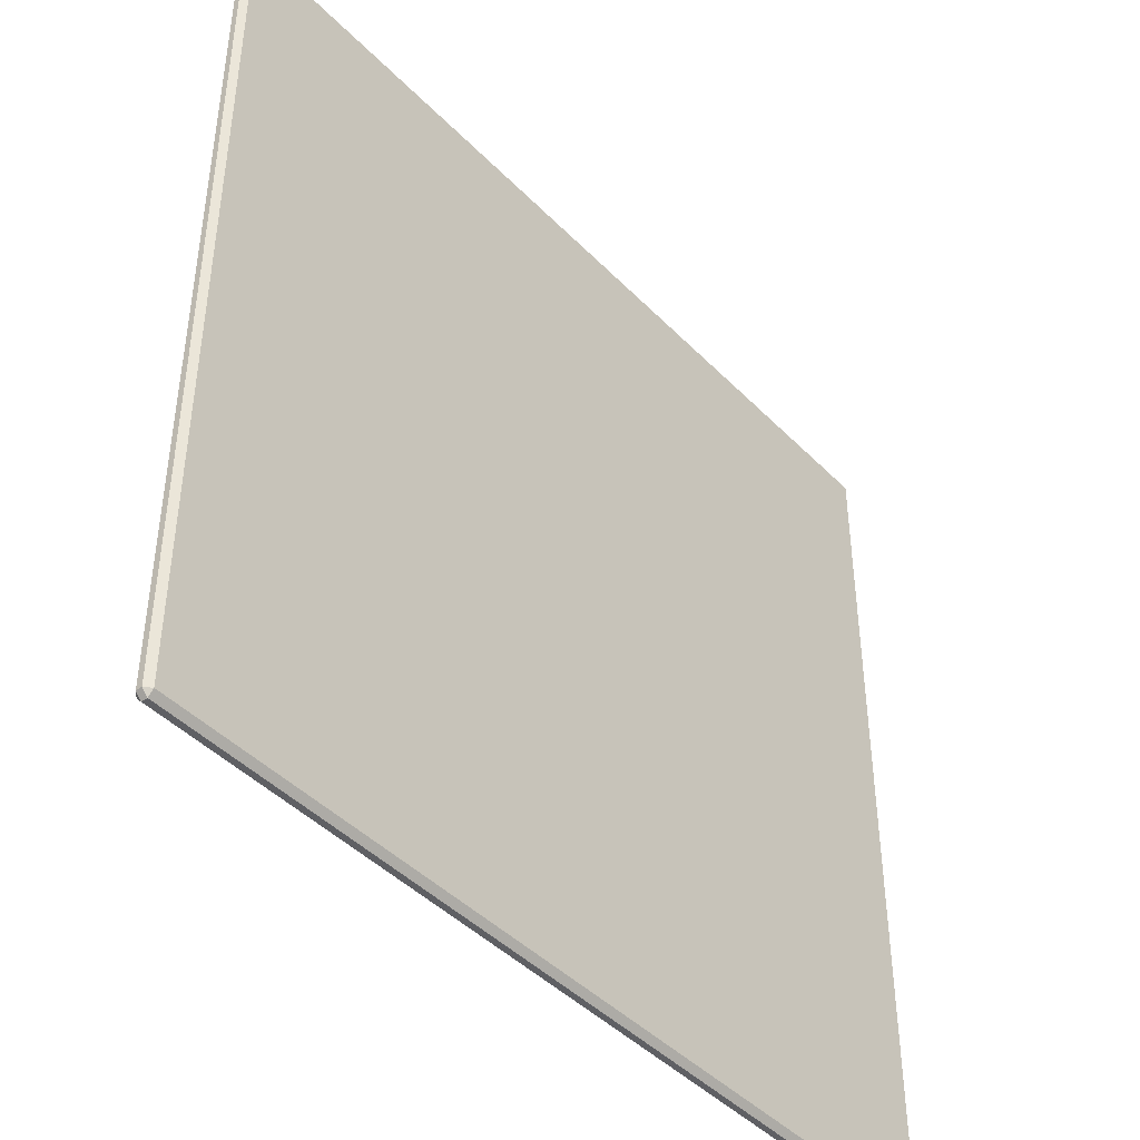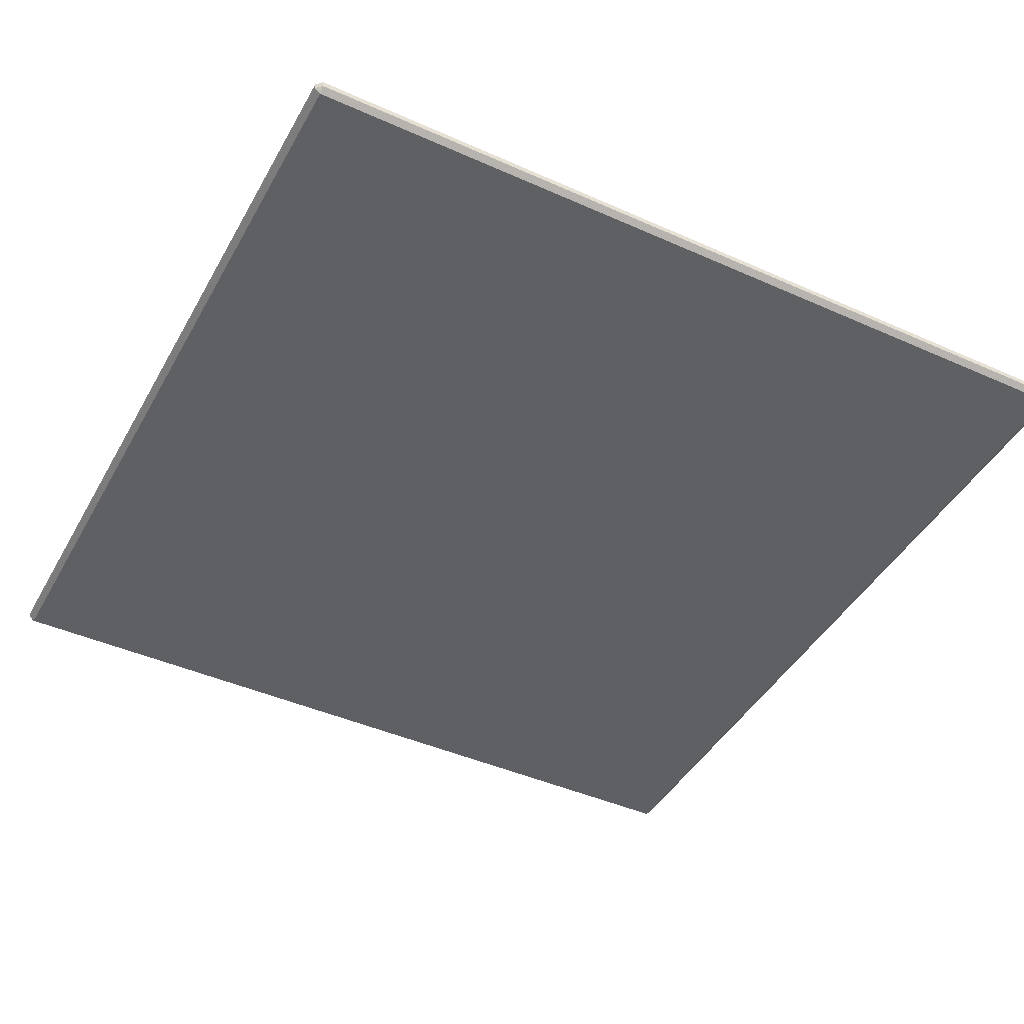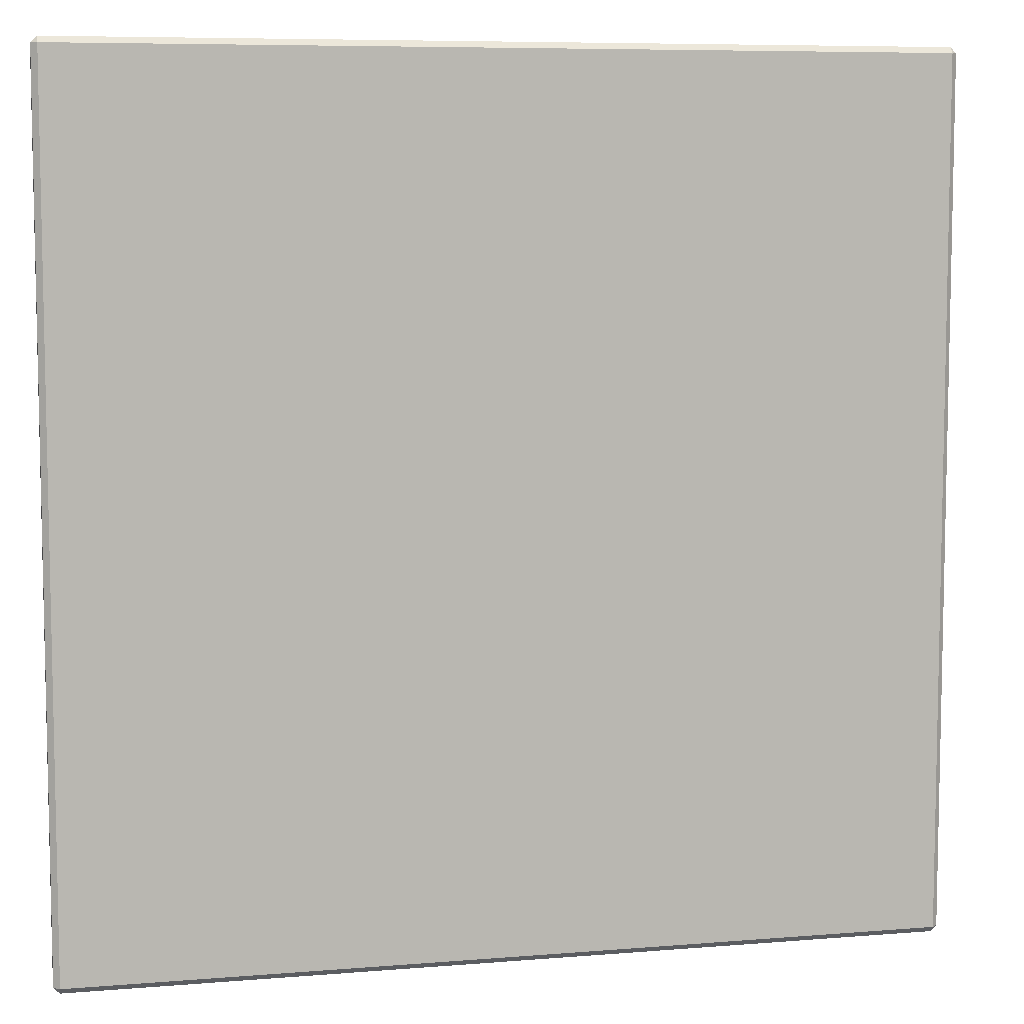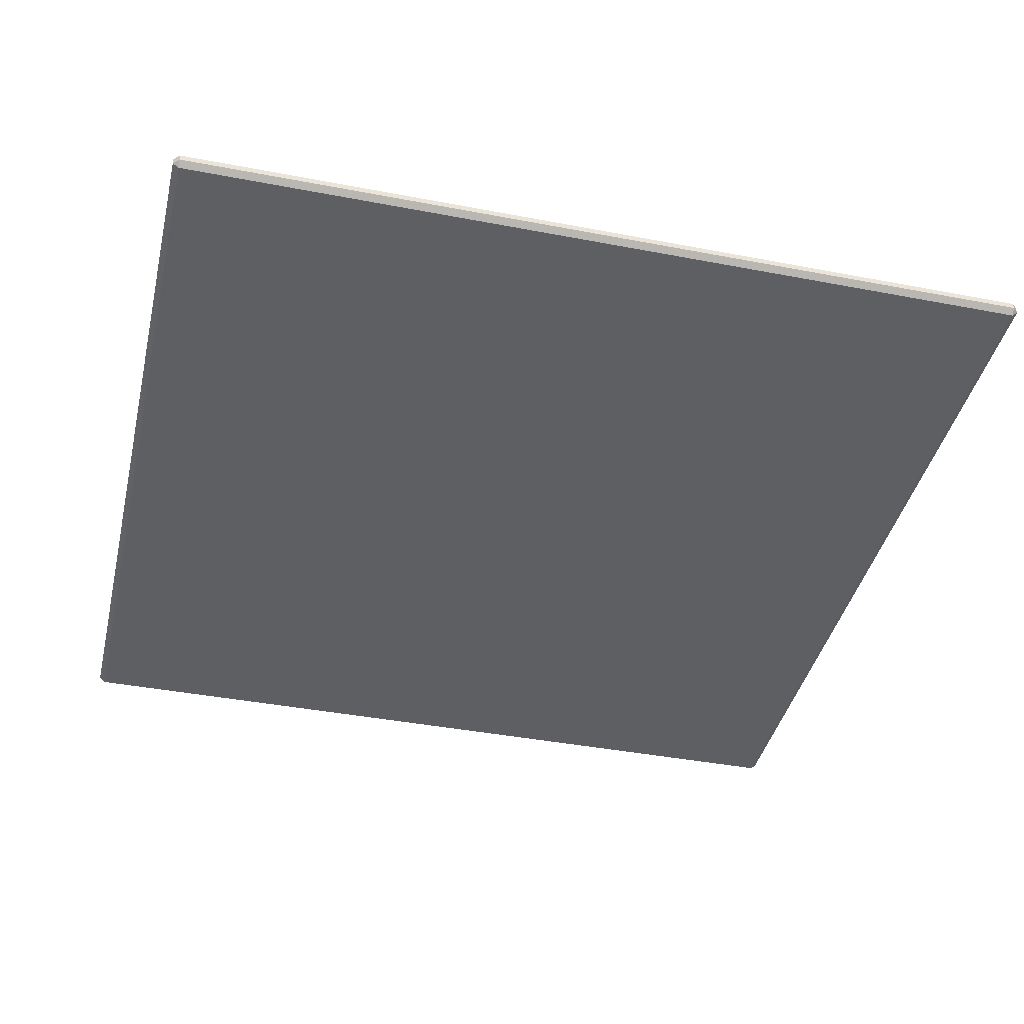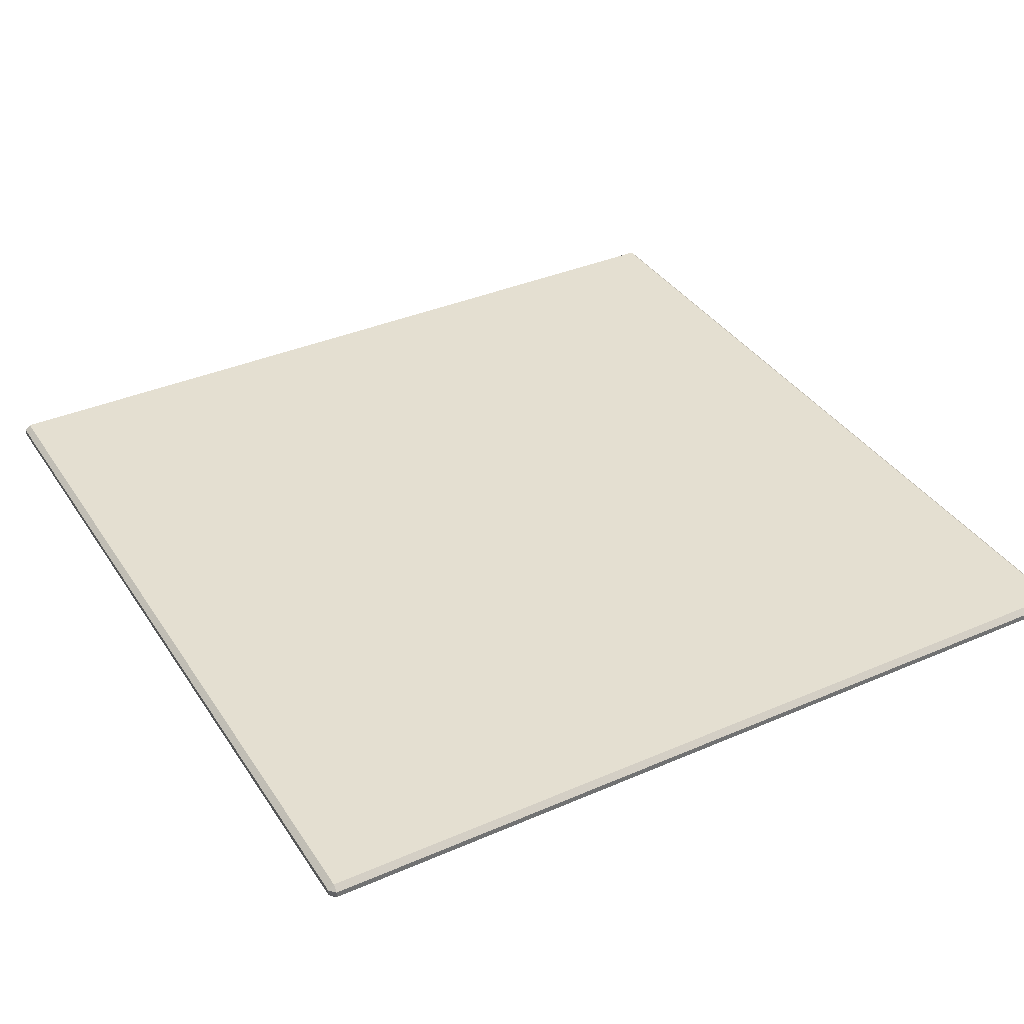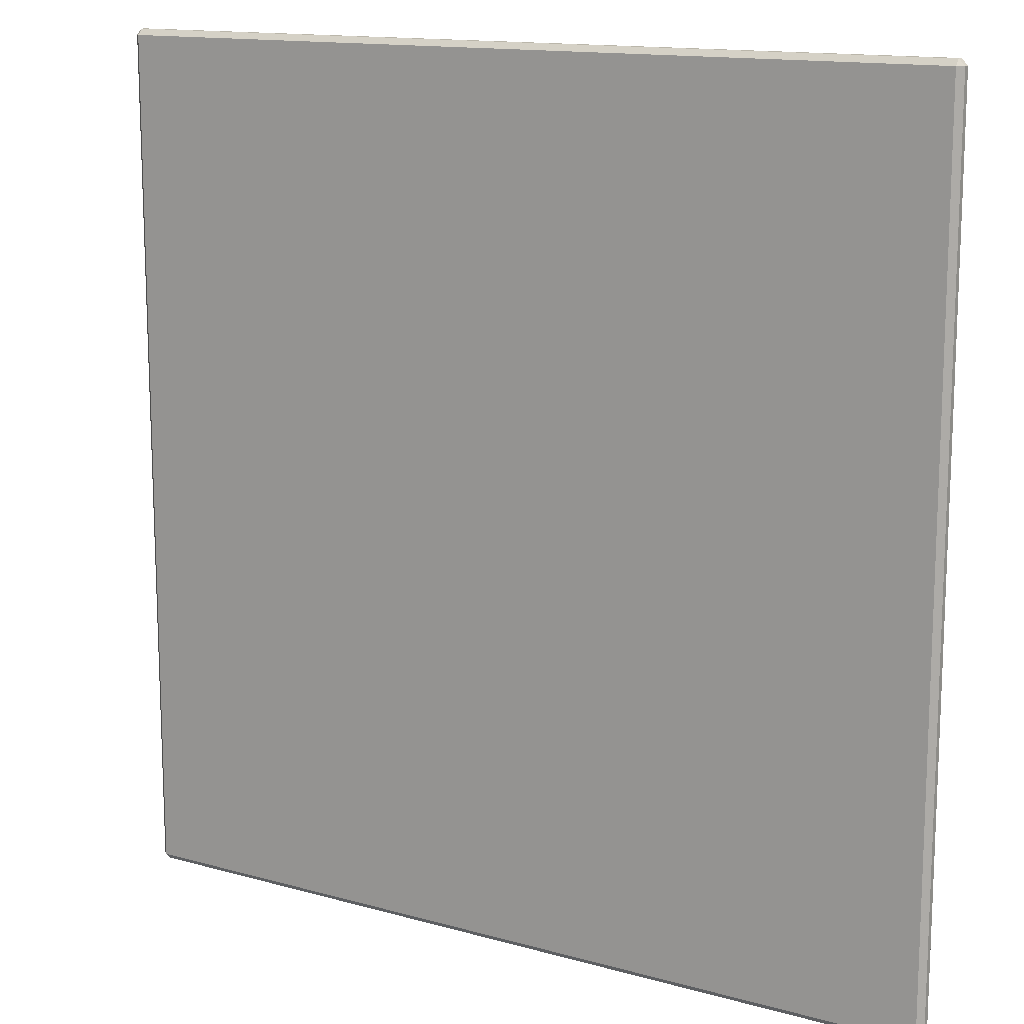
<metadata>
{"format":"obj","ext":"obj","renderer":"f3d","projection":"perspective","resolution":1024,"background":"white","views":[{"elev":-44.1,"azim":130.4,"up":"+Y"},{"elev":-43.9,"azim":-27.6,"up":"+Z"},{"elev":7.5,"azim":-13.2,"up":"+Y"},{"elev":-40.7,"azim":76.8,"up":"+Z"},{"elev":36.8,"azim":-119.3,"up":"+Z"},{"elev":13.8,"azim":-147.9,"up":"+Y"}]}
</metadata>
<code>
o MeshDiningTable_205_0_GeomSubset_0
v 0.5542 -0.5619 0.3178
v -0.5542 -0.5619 0.3178
v -0.5542 -0.5619 0.3255
v 0.5542 -0.5619 0.3255
v 0.5618 0.5541 0.3182
v 0.5618 -0.5543 0.3178
v 0.5618 -0.5543 0.3255
v 0.5618 0.554 0.3258
v 0.5542 0.554 0.3327
v 0.5542 -0.5543 0.3323
v -0.5542 -0.5543 0.3323
v -0.5542 0.554 0.3327
v -0.5618 -0.5543 0.3178
v -0.5618 0.5541 0.3182
v -0.5618 0.554 0.3258
v -0.5618 -0.5543 0.3255
v -0.5542 0.5616 0.3182
v 0.5542 0.5616 0.3182
v 0.5542 0.5616 0.3258
v -0.5542 0.5616 0.3258
v -0.5542 -0.5543 0.311
v -0.5542 0.5541 0.3113
v 0.5542 -0.5543 0.311
v 0.5542 0.5541 0.3113
v -0.2939 0.318 0.3113
v -0.2818 0.3059 0.3113
v -0.3061 0.2817 0.3112
v -0.3182 0.2938 0.3112
v 0.3182 0.2938 0.3112
v 0.3061 0.2817 0.3112
v 0.2818 0.3059 0.3113
v 0.2939 0.318 0.3113
v -0.2818 -0.3062 0.311
v -0.2939 -0.3183 0.311
v -0.3182 -0.2941 0.311
v -0.3061 -0.282 0.311
v 0.3061 -0.282 0.311
v 0.3182 -0.2941 0.311
v 0.2939 -0.3183 0.311
v 0.2818 -0.3062 0.311
v -0.2939 0.3183 -0.411
v -0.3182 0.2941 -0.411
v -0.3061 0.2819 -0.411
v -0.2818 0.3062 -0.411
v 0.3182 0.2941 -0.411
v 0.2939 0.3183 -0.411
v 0.2818 0.3062 -0.411
v 0.3061 0.2819 -0.411
v -0.2818 -0.3059 -0.4112
v -0.3061 -0.2817 -0.4112
v -0.3182 -0.2938 -0.4112
v -0.2939 -0.3181 -0.4112
v 0.3061 -0.2817 -0.4112
v 0.2818 -0.3059 -0.4112
v 0.2939 -0.3181 -0.4112
v 0.3182 -0.2938 -0.4112
f 1 3 2
f 1 4 3
f 5 7 6
f 5 8 7
f 9 11 10
f 9 12 11
f 13 15 14
f 13 16 15
f 17 19 18
f 17 20 19
f 21 2 13
f 3 11 16
f 22 14 17
f 12 20 15
f 23 6 1
f 10 4 7
f 24 18 5
f 9 8 19
f 22 13 14
f 22 21 13
f 2 16 13
f 2 3 16
f 11 15 16
f 11 12 15
f 20 14 15
f 20 17 14
f 24 17 18
f 24 22 17
f 12 19 20
f 12 9 19
f 8 18 19
f 8 5 18
f 23 5 6
f 23 24 5
f 9 7 8
f 9 10 7
f 4 6 7
f 4 1 6
f 21 1 2
f 21 23 1
f 10 3 4
f 10 11 3
f 22 23 21
f 22 24 23

</code>
